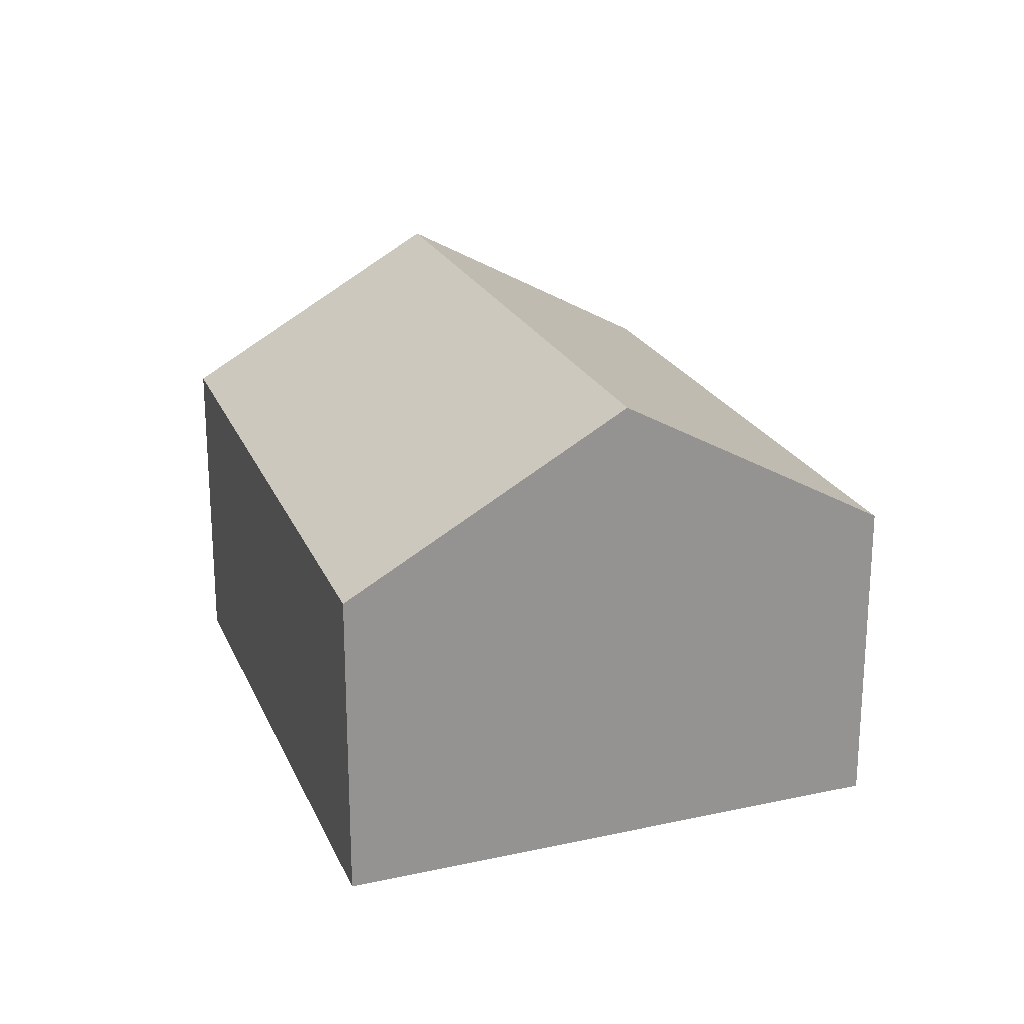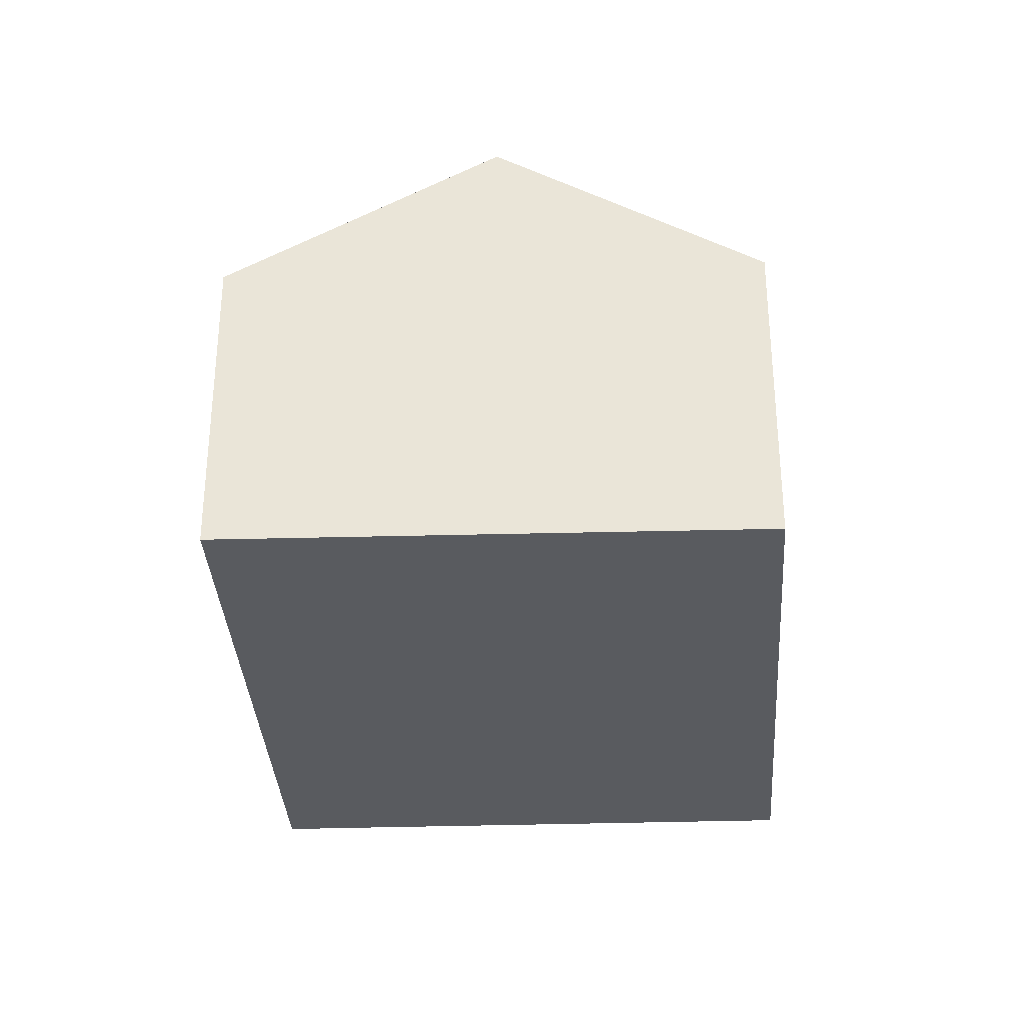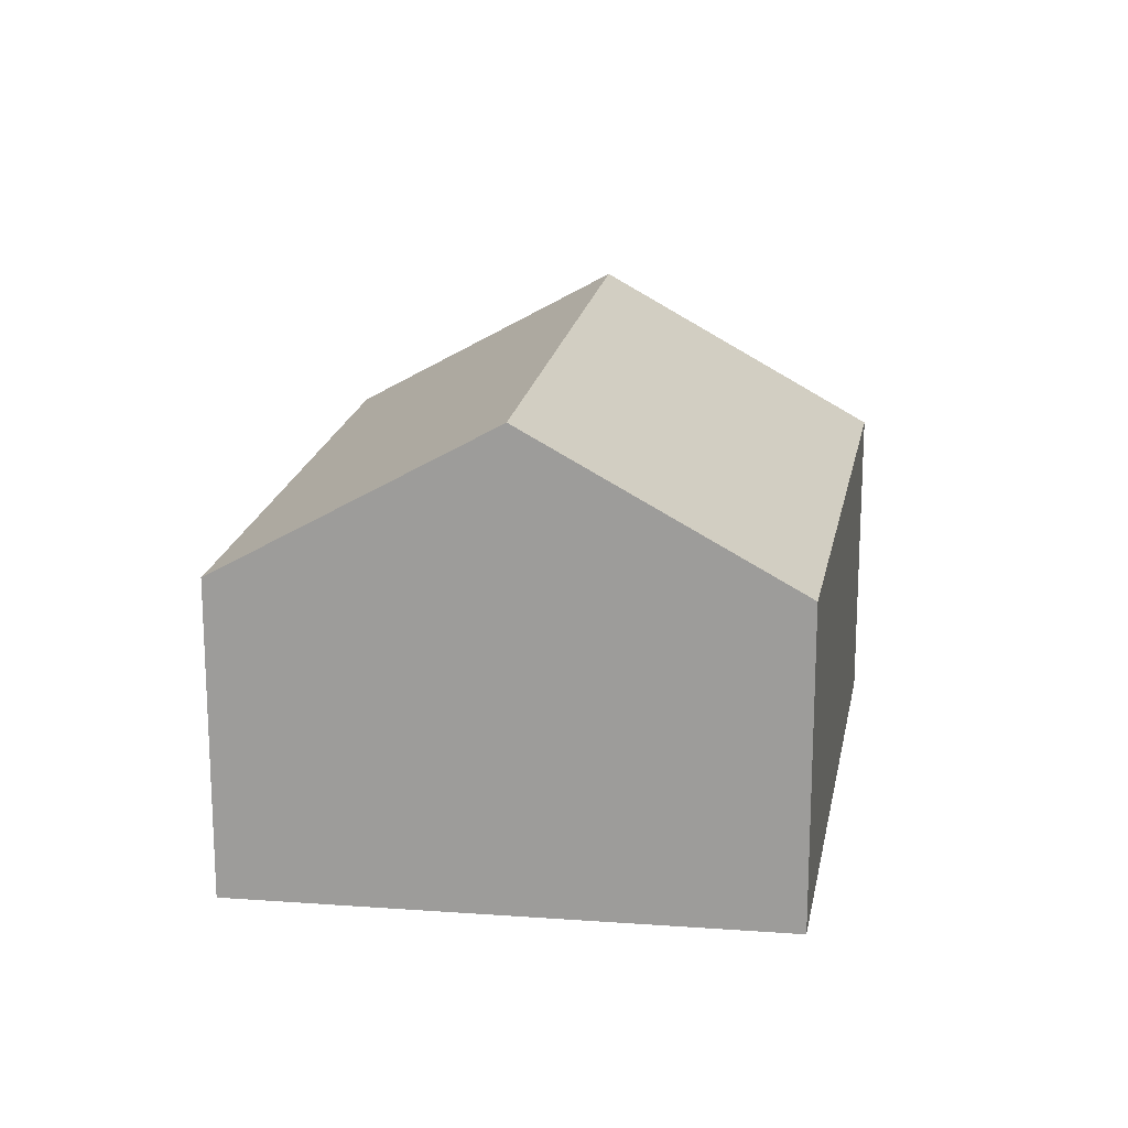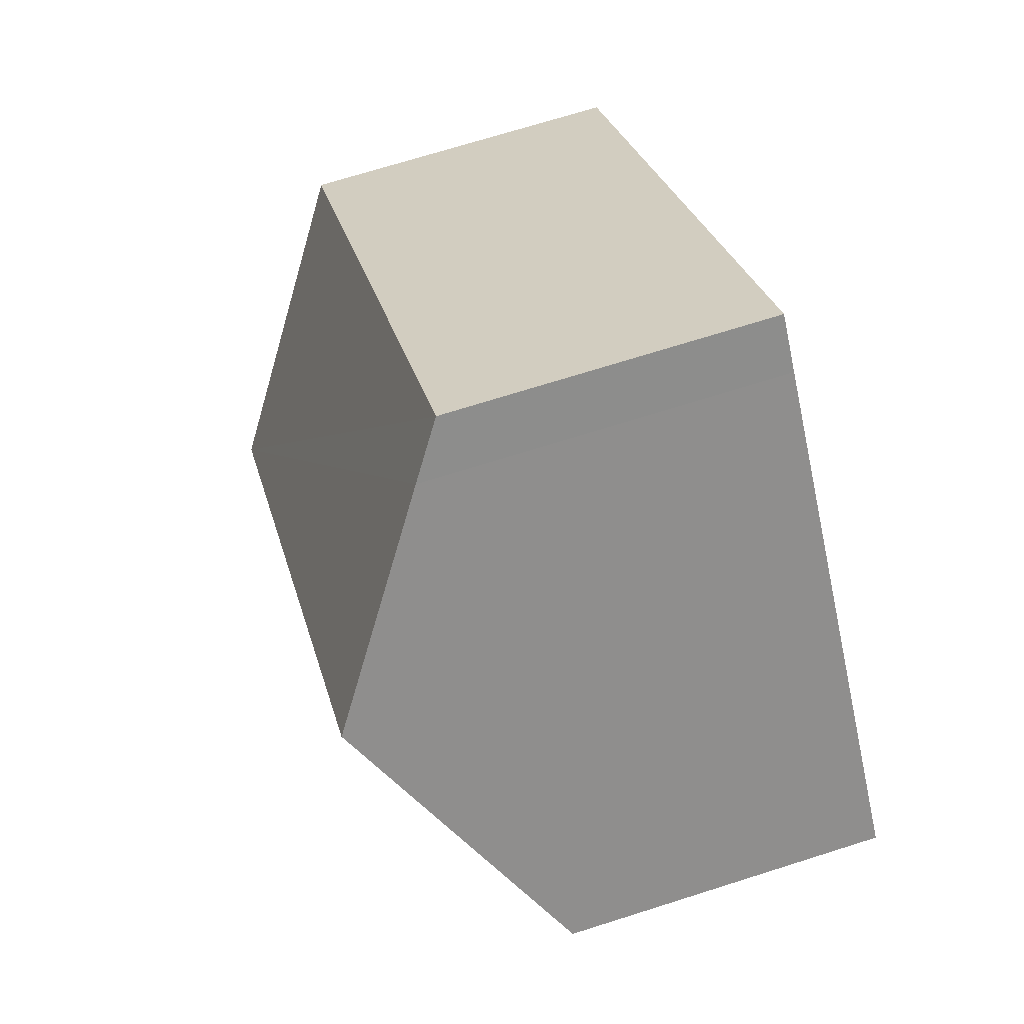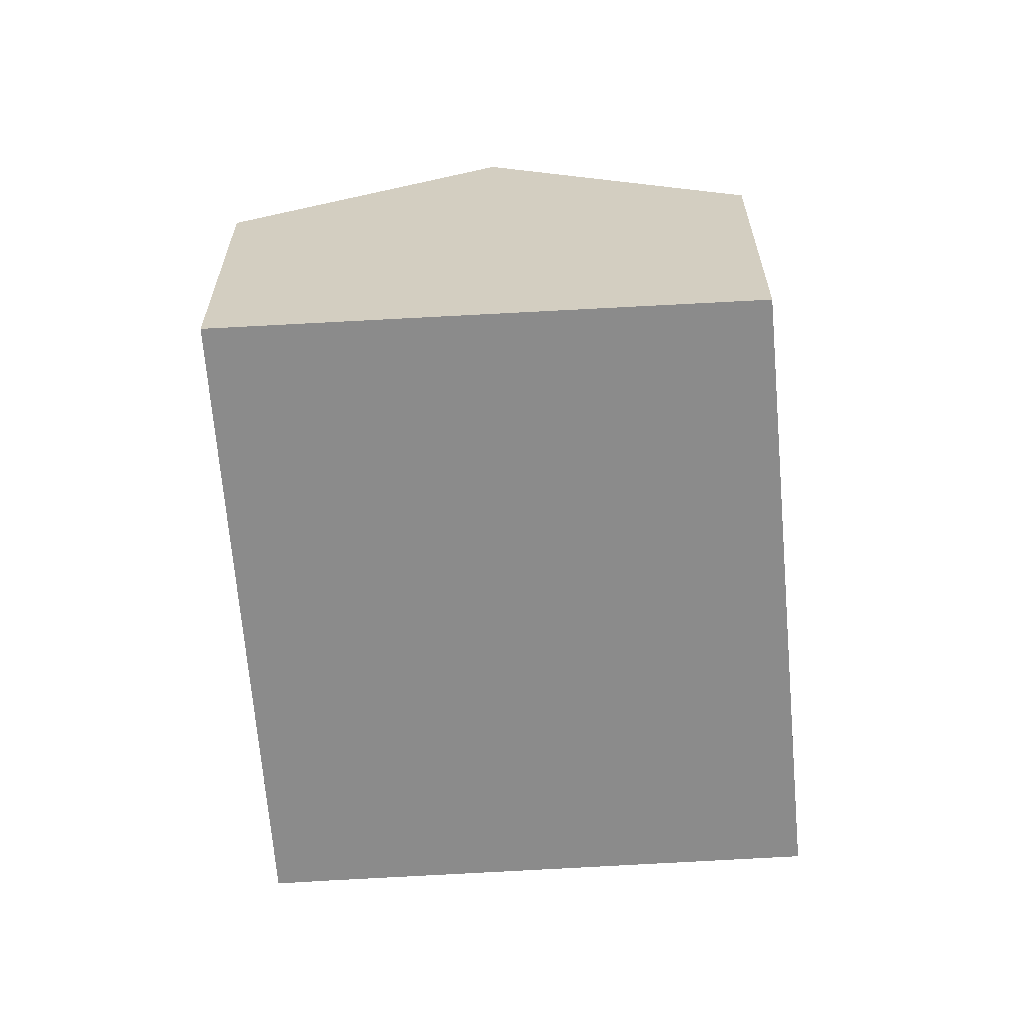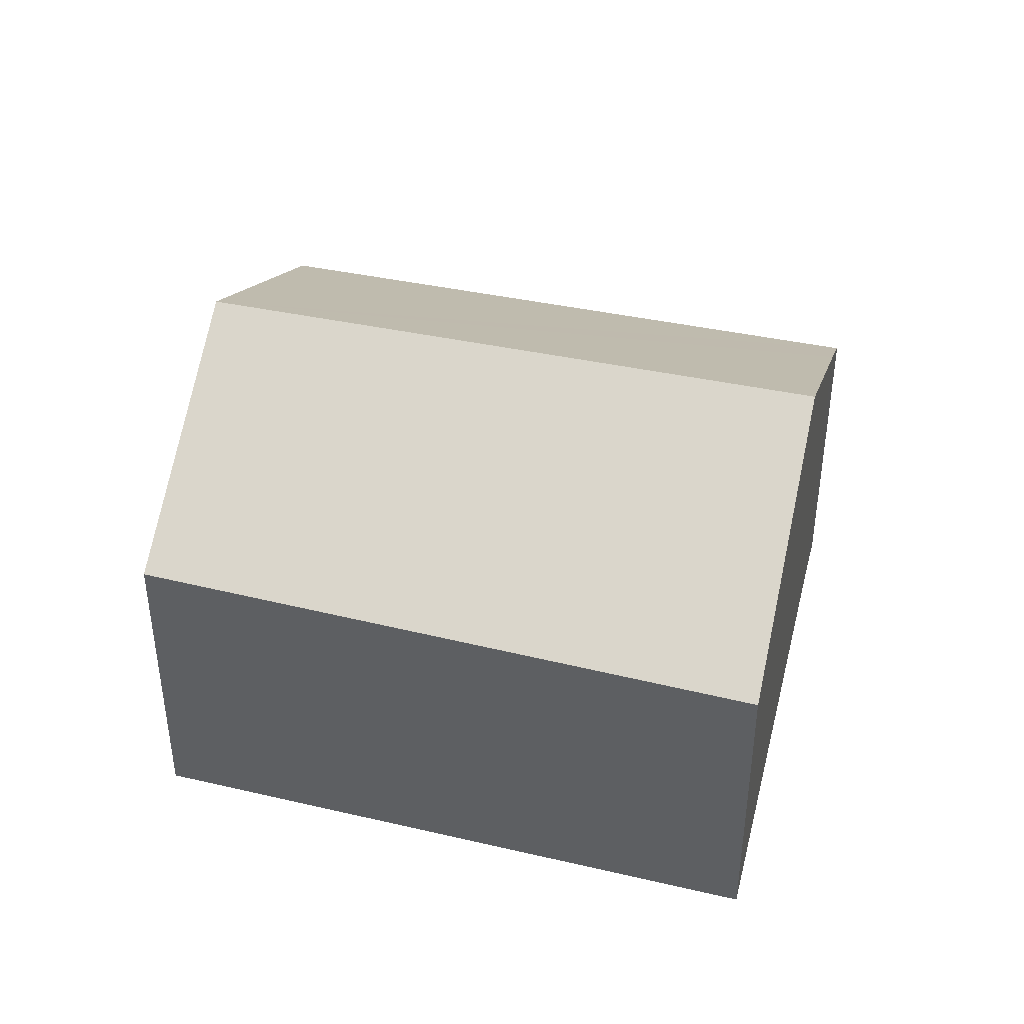
<metadata>
{"format":"obj","ext":"obj","renderer":"f3d","projection":"perspective","resolution":1024,"background":"white","views":[{"elev":22.9,"azim":-66.9,"up":"+Y"},{"elev":-32.7,"azim":136.3,"up":"+Y"},{"elev":18.2,"azim":142.2,"up":"+Y"},{"elev":70.4,"azim":-107.6,"up":"+Z"},{"elev":-63.9,"azim":137.4,"up":"+Y"},{"elev":43.0,"azim":-122.4,"up":"+Y"}]}
</metadata>
<code>
v  4.292 3.011 -1.519
v  2.511 2.024 2.622
v  5.538 2.024 -0.24
v  2.261 2.226 2.357
v  1.277 3.011 1.332
v  3.075 2.047 -2.767
v  0 1.991 1.219e-16
v  0 0 0
v  1.277 -8.156e-17 1.332
v  2.261 -1.443e-16 2.357
v  2.511 -1.606e-16 2.622
v  5.538 1.47e-17 -0.24
v  4.292 9.301e-17 -1.519
v  3.075 1.694e-16 -2.767
g defaultobject
f 1 2 3
f 2 1 4
f 4 1 5
f 6 5 1
f 5 6 7
f 8 5 7
f 5 8 9
f 5 9 4
f 4 9 10
f 4 10 2
f 2 10 11
f 11 3 2
f 3 11 12
f 12 1 3
f 1 12 6
f 6 12 13
f 6 13 14
f 14 7 6
f 7 14 8
f 11 13 12
f 13 11 10
f 13 10 9
f 13 9 14
f 14 9 8

</code>
